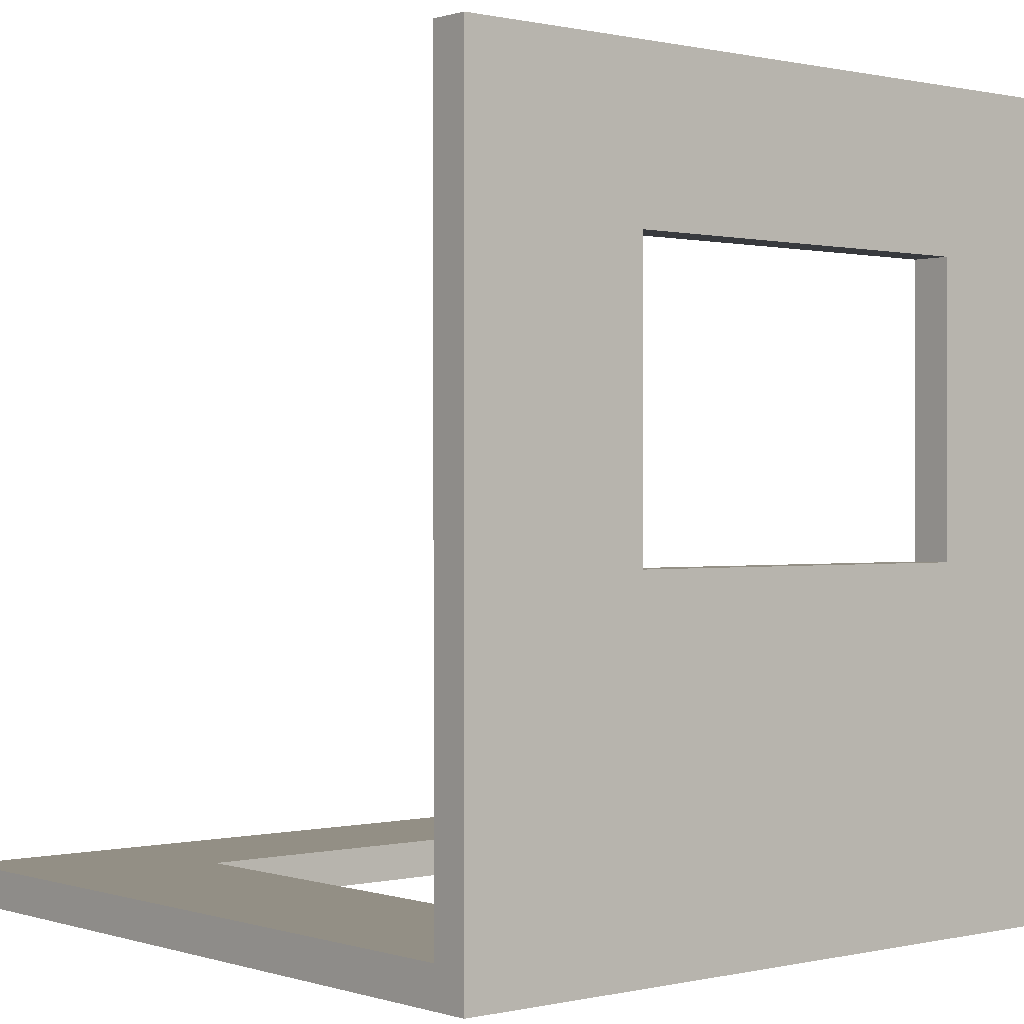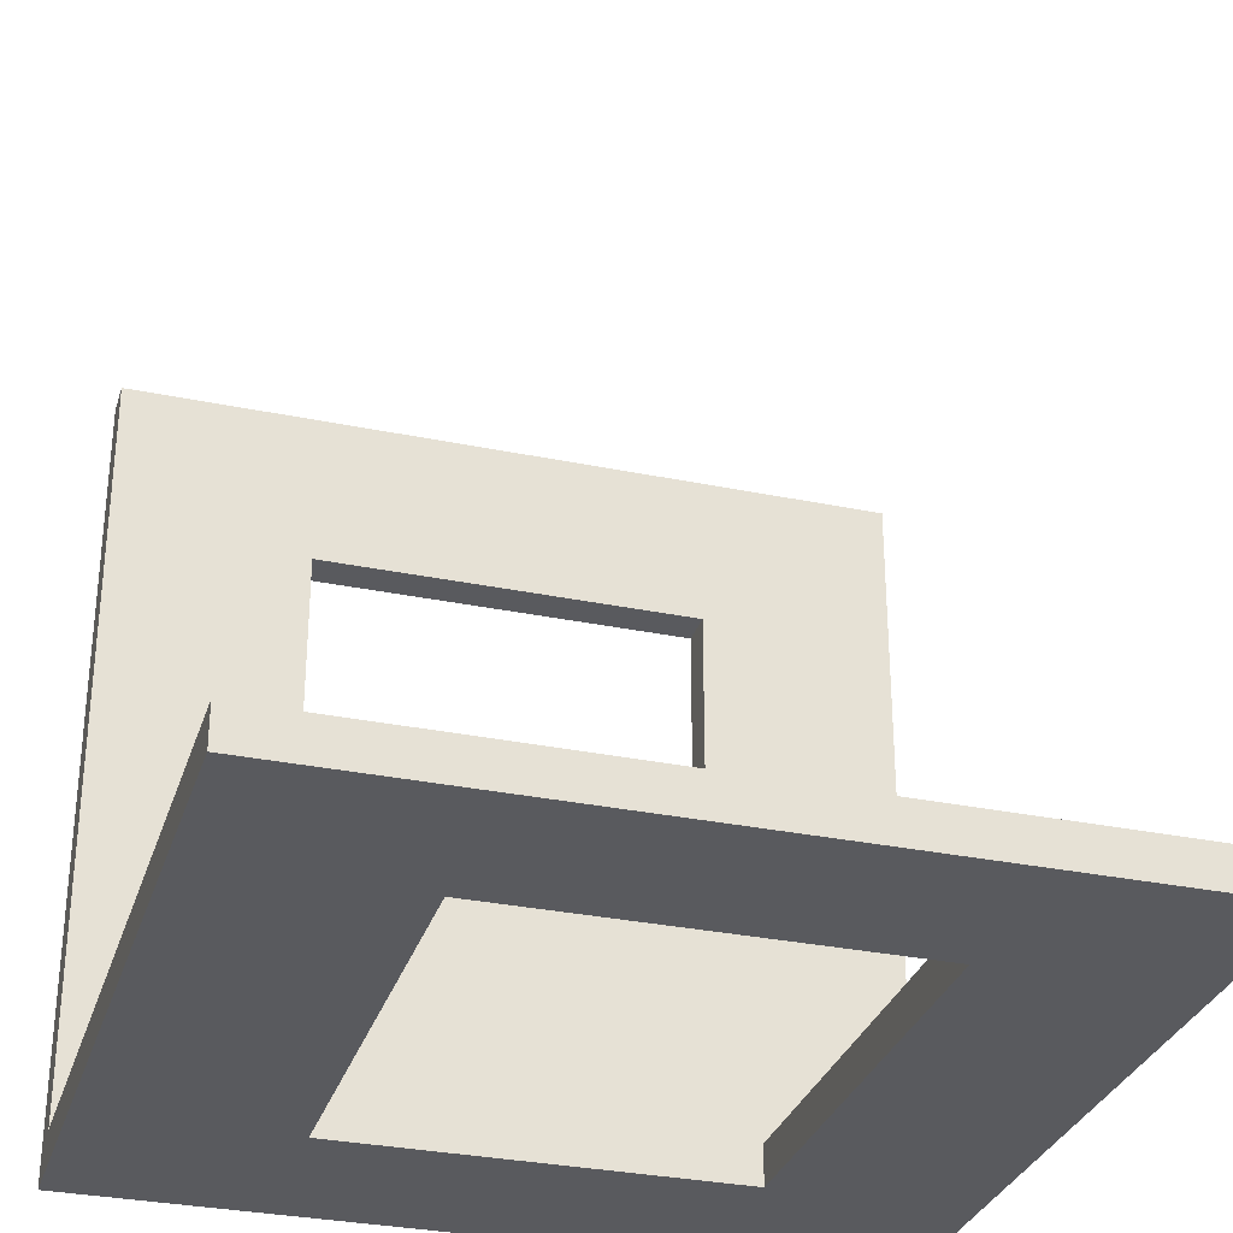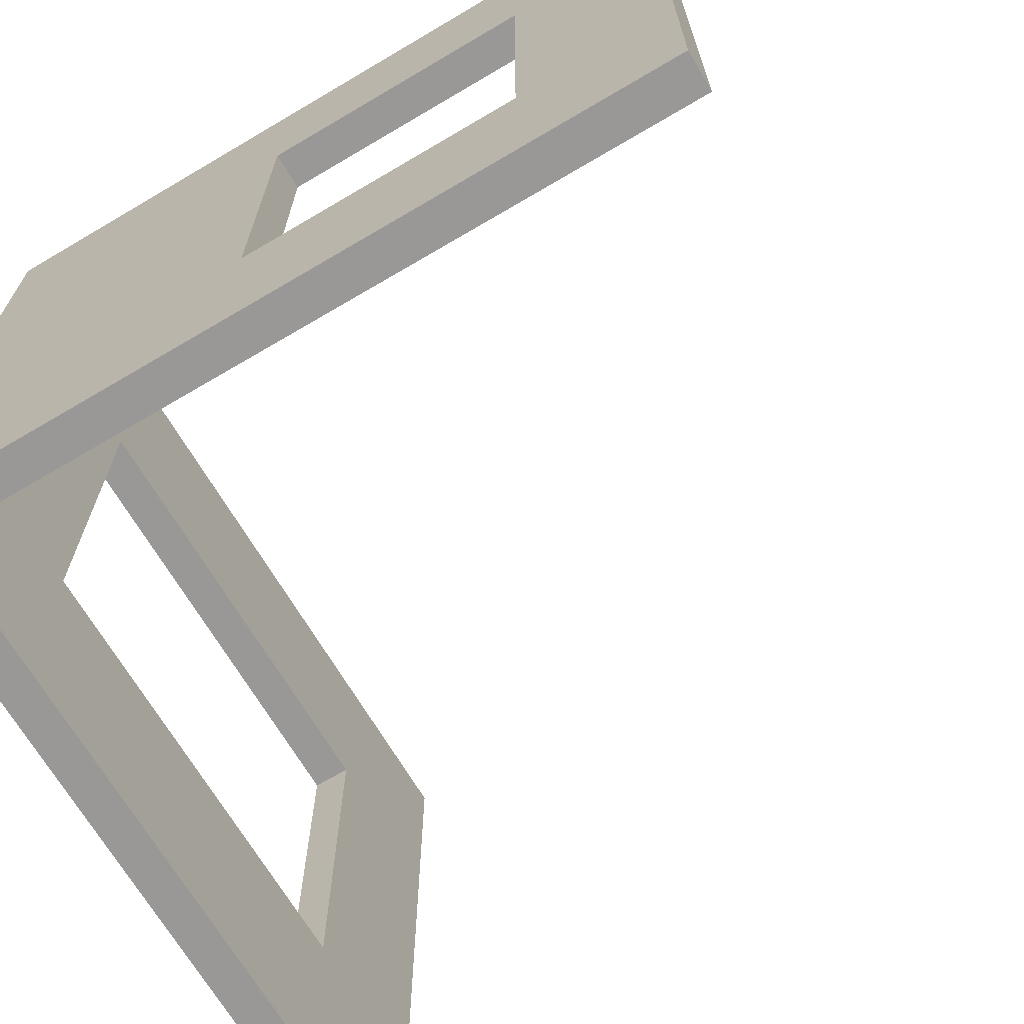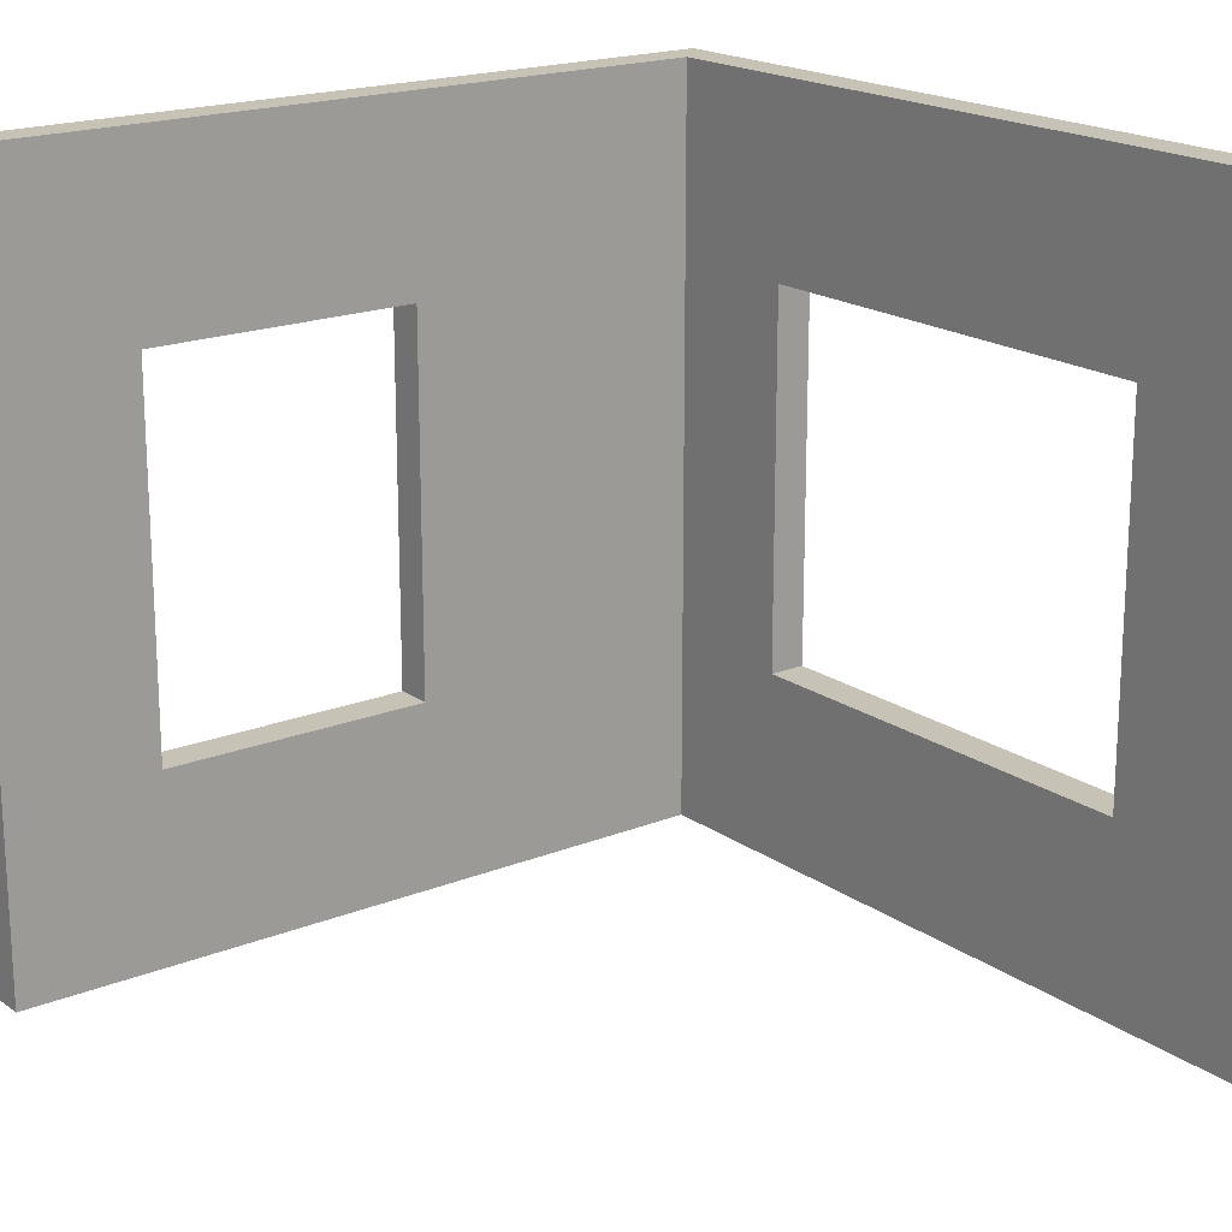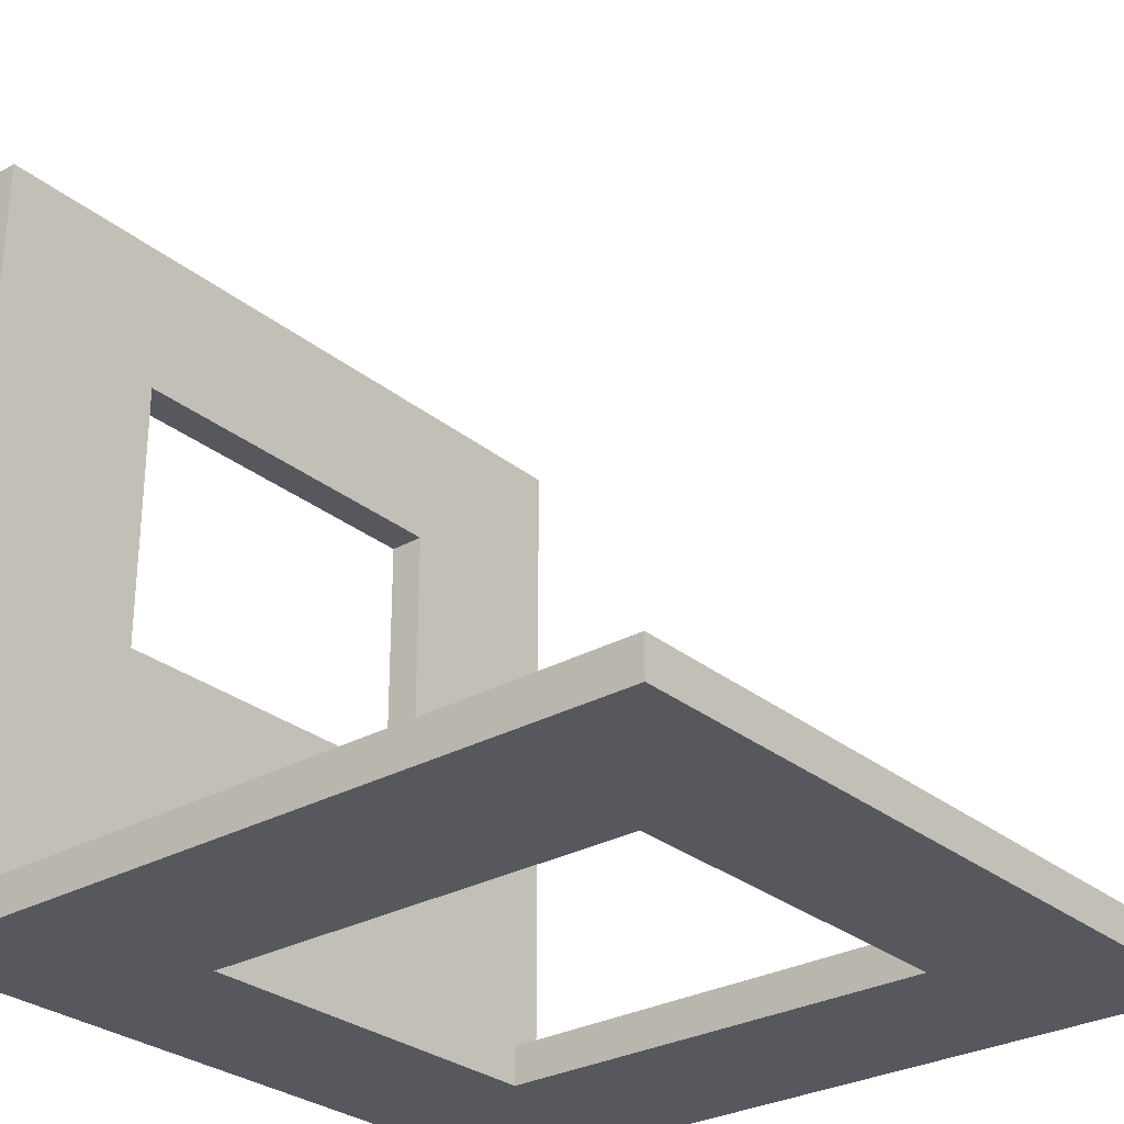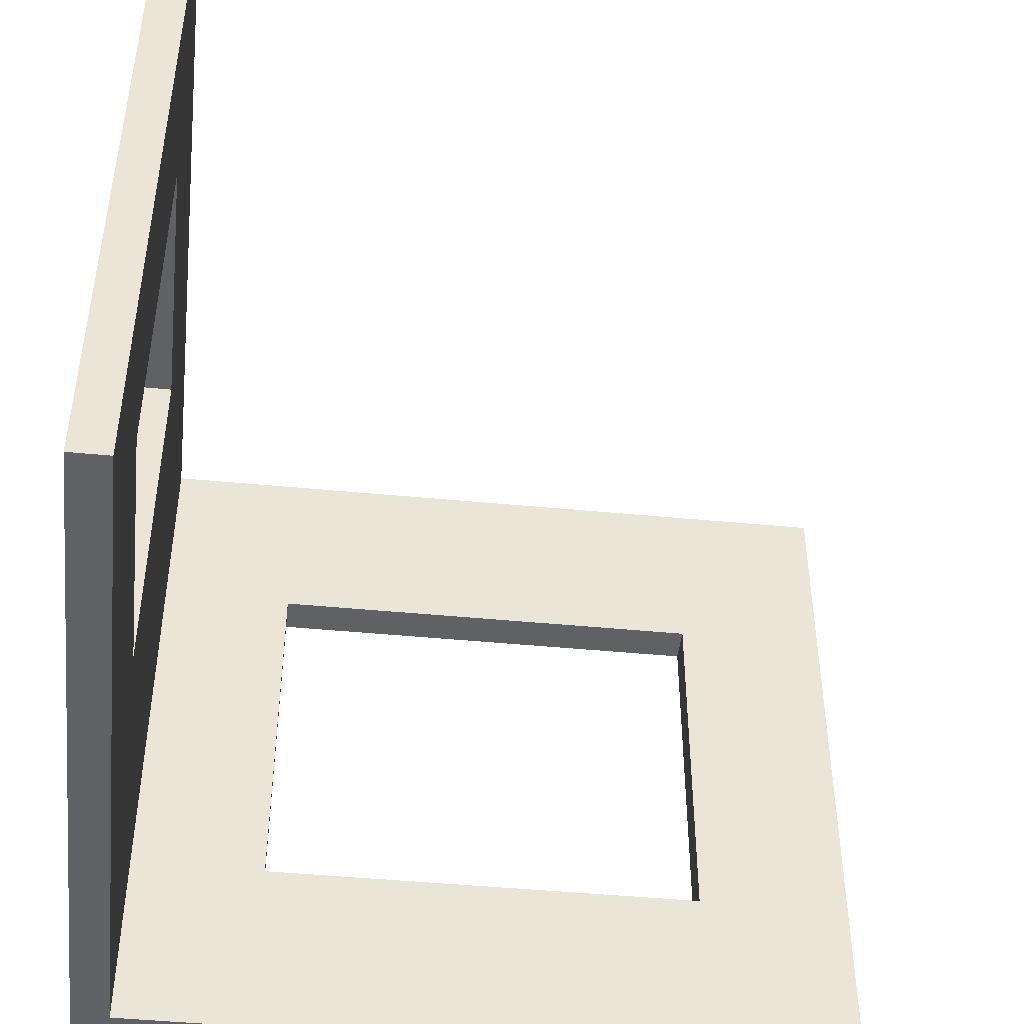
<metadata>
{"format":"obj","ext":"obj","renderer":"f3d","projection":"perspective","resolution":1024,"background":"white","views":[{"elev":0.3,"azim":-130.4,"up":"+Z"},{"elev":-31.2,"azim":73.5,"up":"+Z"},{"elev":-68.7,"azim":-59.4,"up":"+Y"},{"elev":18.9,"azim":52.6,"up":"+Y"},{"elev":-28.9,"azim":39.9,"up":"+Z"},{"elev":-46.1,"azim":-6.3,"up":"+Y"}]}
</metadata>
<code>
v  -19 20 1
v  -19 20 40
v  -19 10 31.81
v  -19 10 17.13
v  20 -20 -1
v  11.81 -10 -1
v  11.81 10 -1
v  20 20 -1
v  -11.81 -10 -1
v  -11.81 -10 1
v  11.81 -10 1
v  -11.81 10 1
v  -11.81 10 -1
v  11.81 10 1
v  20 -20 1
v  20 20 1
v  -19 -20 -1
v  -19 -20 1
v  -19 20 -1
v  -21 -20 -1
v  -21 20 -1
v  -19 -20 40
v  -19 -10 31.81
v  -19 -10 17.13
v  -21 -10 17.13
v  -21 -10 31.81
v  -21 10 17.13
v  -21 10 31.81
v  -21 -20 40
v  -21 20 40
v  -21 -20 1
v  -21 20 1
g polySurface37
f 1 2 3 4
f 5 6 7 8
f 6 9 10 11
f 12 10 9 13
f 11 14 7 6
f 14 12 13 7
f 11 15 16 14
f 16 15 5 8
f 17 5 15 18
f 19 8 7 13
f 17 19 13 9
f 5 17 9 6
f 19 17 20 21
f 1 16 8 19
f 1 12 14 16
f 22 23 3 2
f 23 24 25 26
f 27 25 24 4
f 26 28 3 23
f 28 27 4 3
f 26 29 30 28
f 30 29 22 2
f 31 18 22 29
f 30 2 1 32
f 31 29 26 25
f 31 25 20
f 1 4 24 18
f 18 15 11 10
f 18 10 12 1
f 18 24 23 22
f 21 27 28 30
f 21 30 32
f 20 25 27 21
f 20 17 18 31
f 32 1 19 21

</code>
